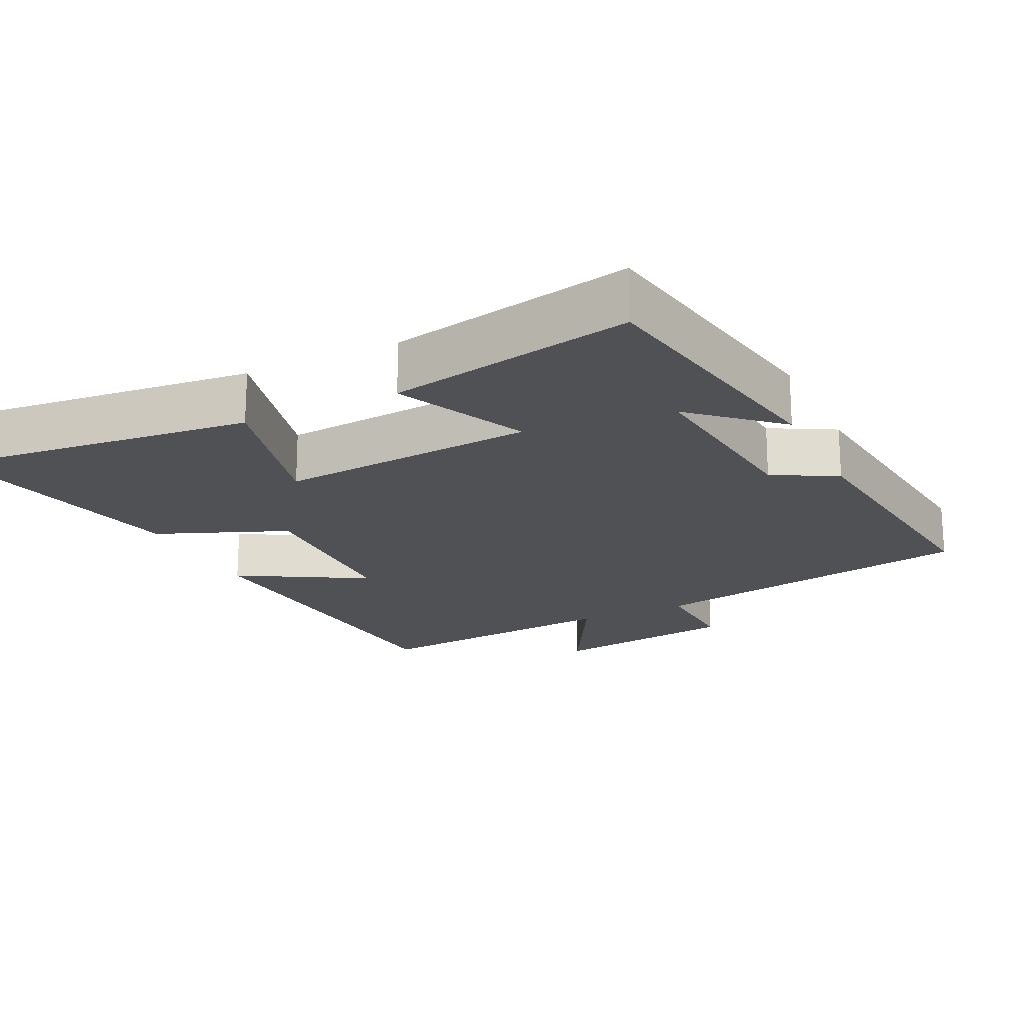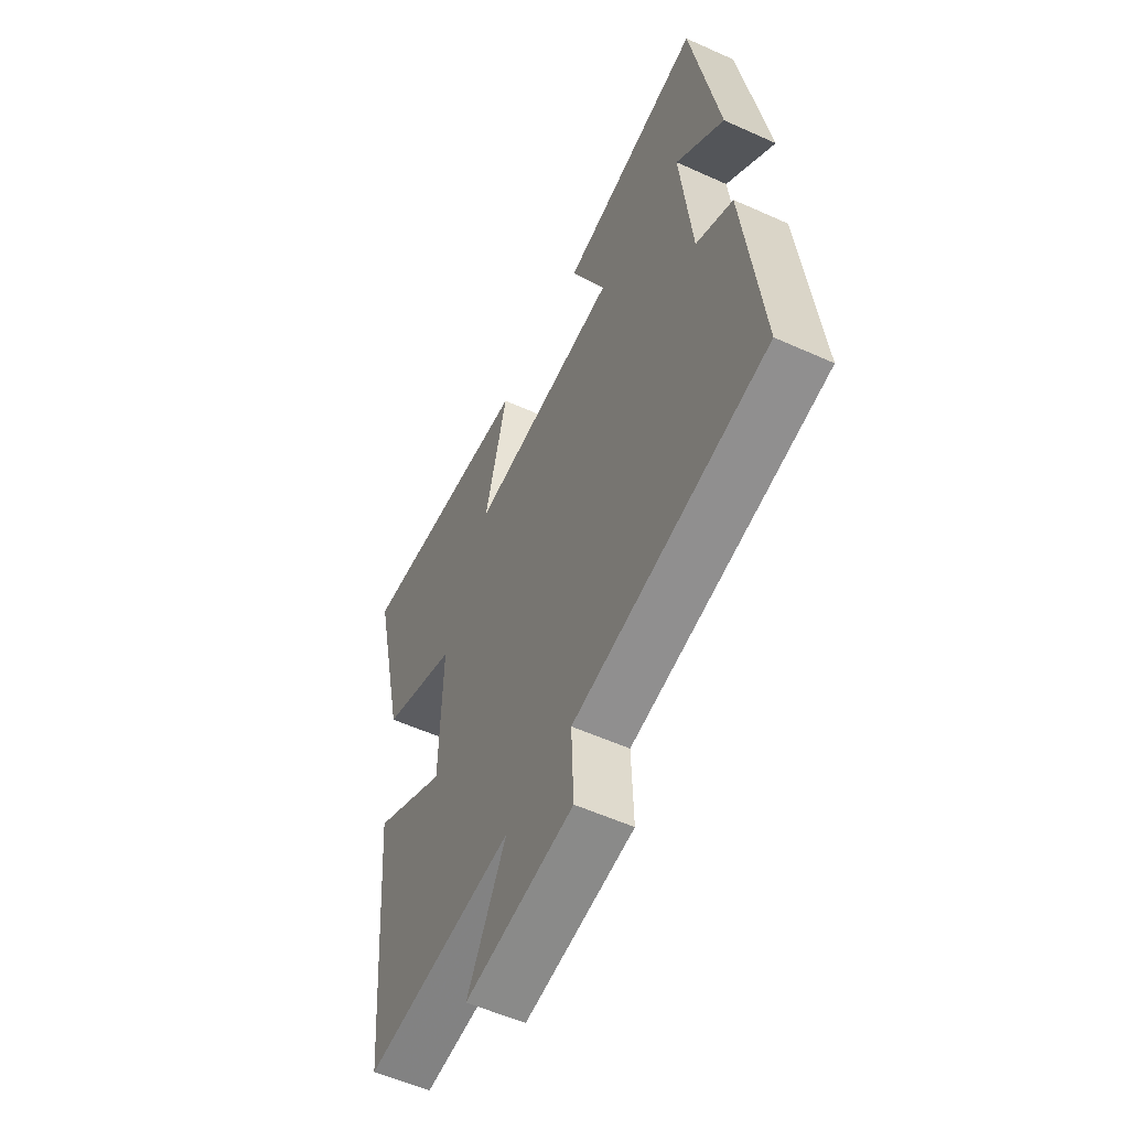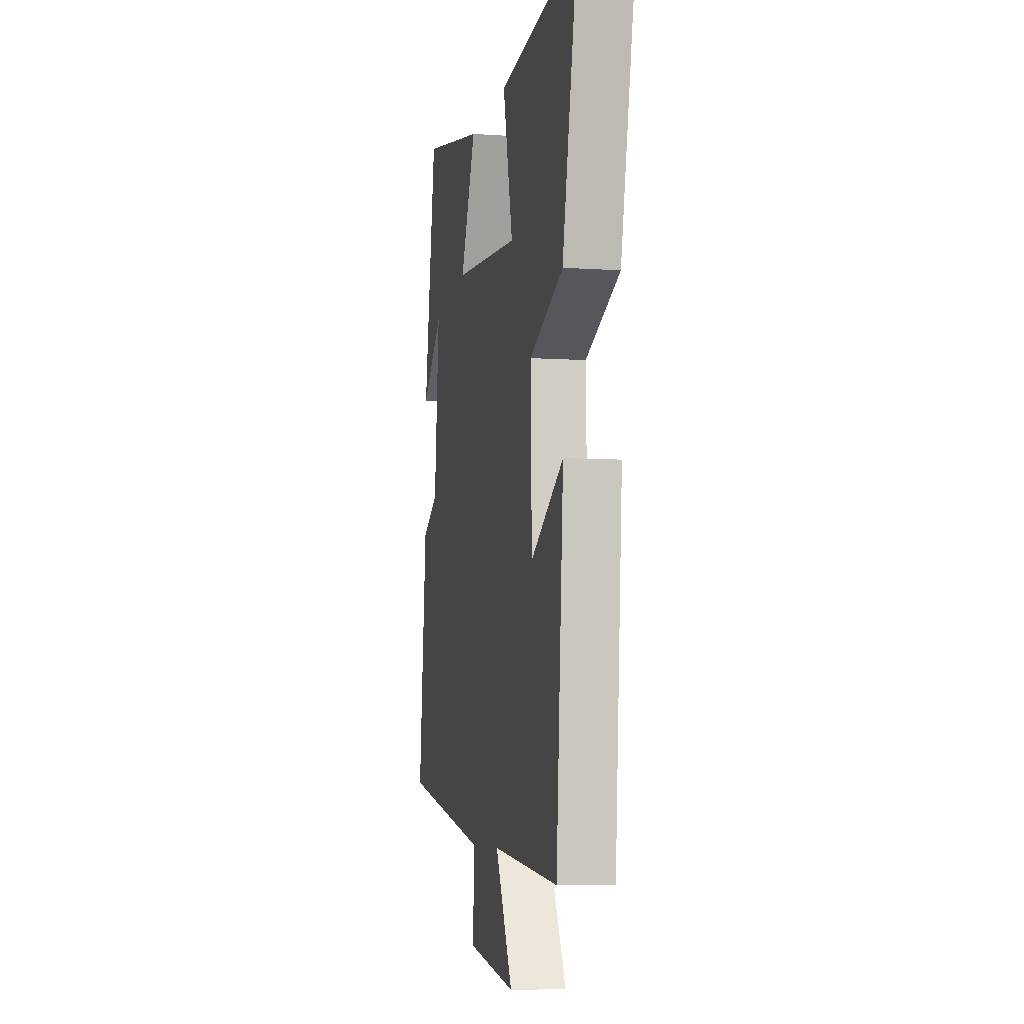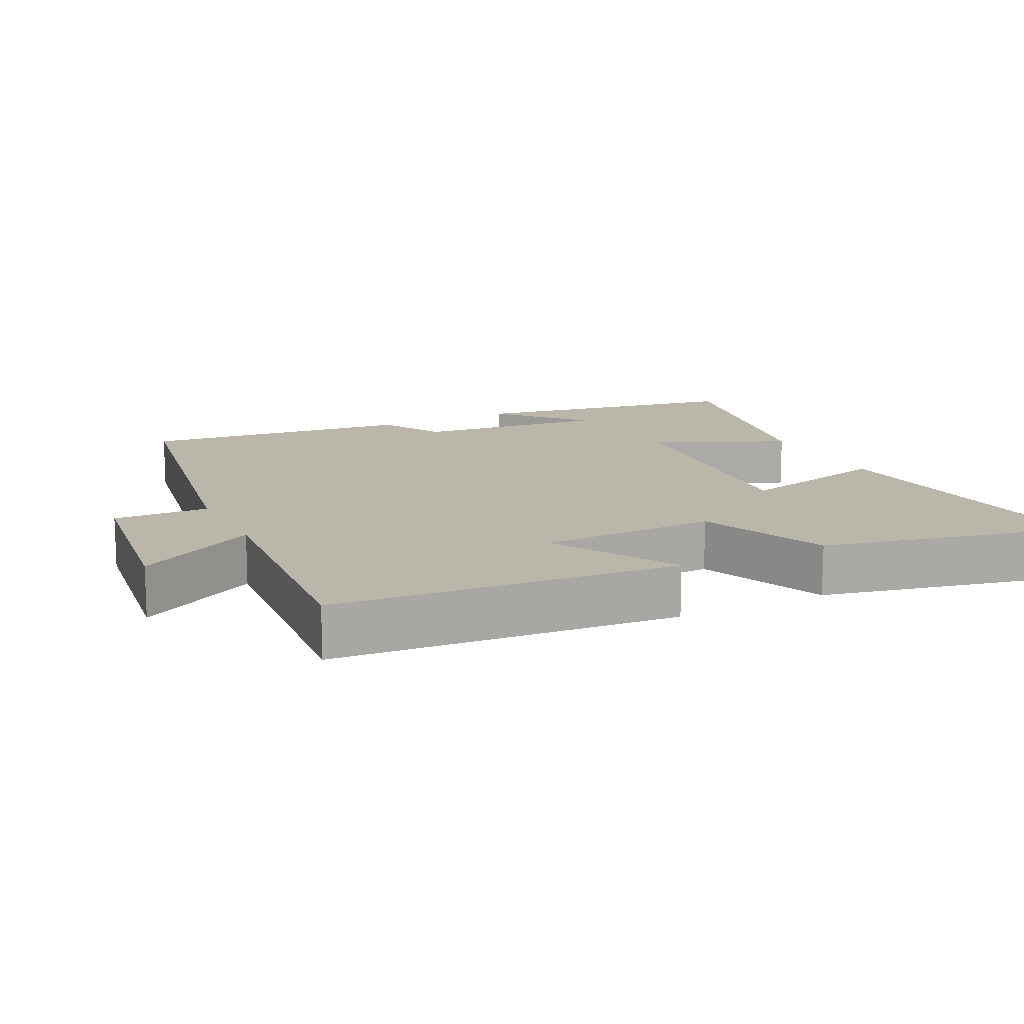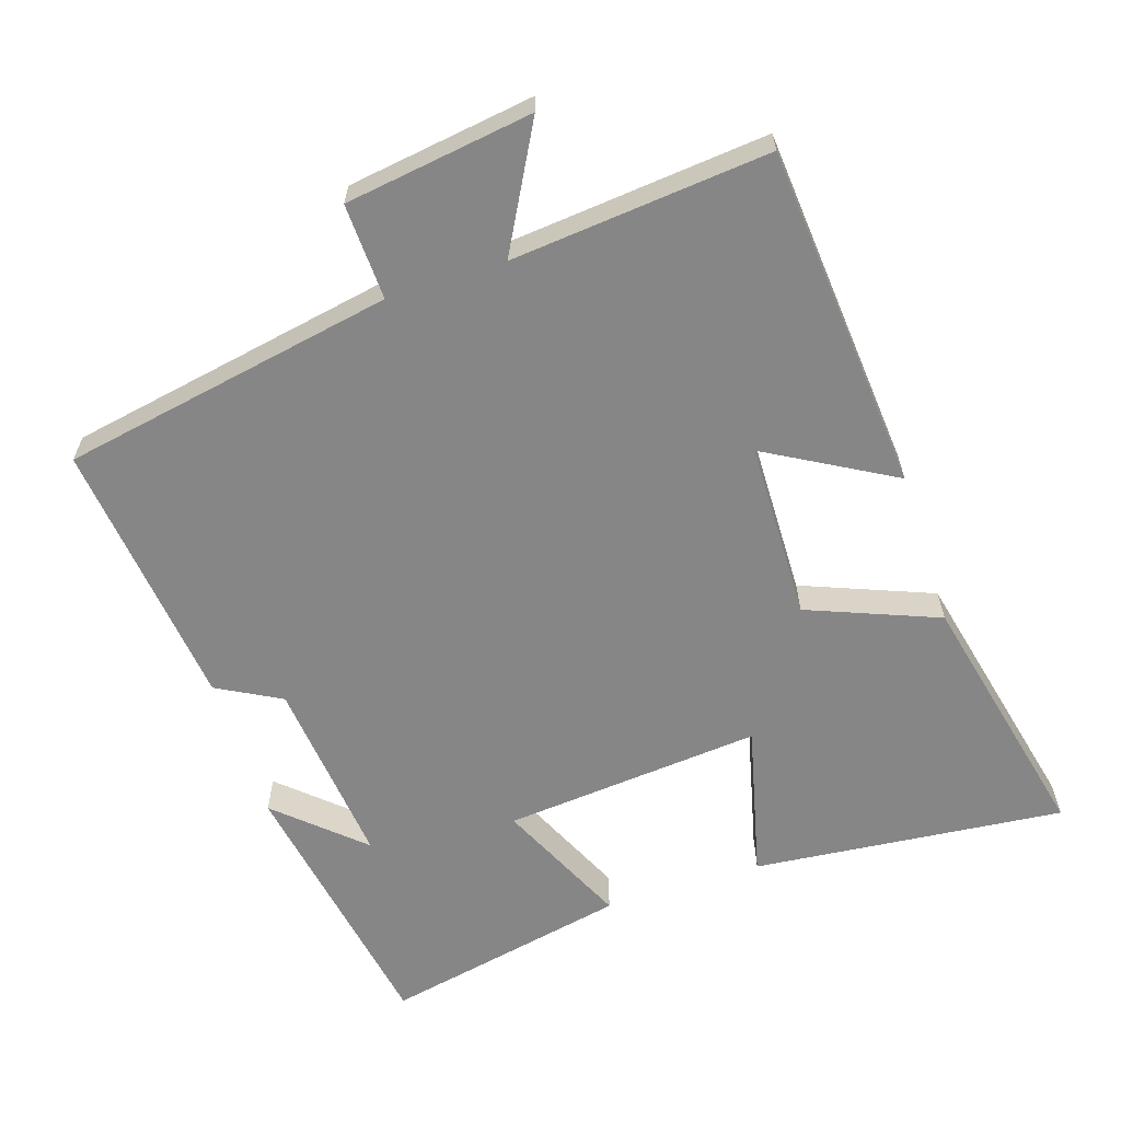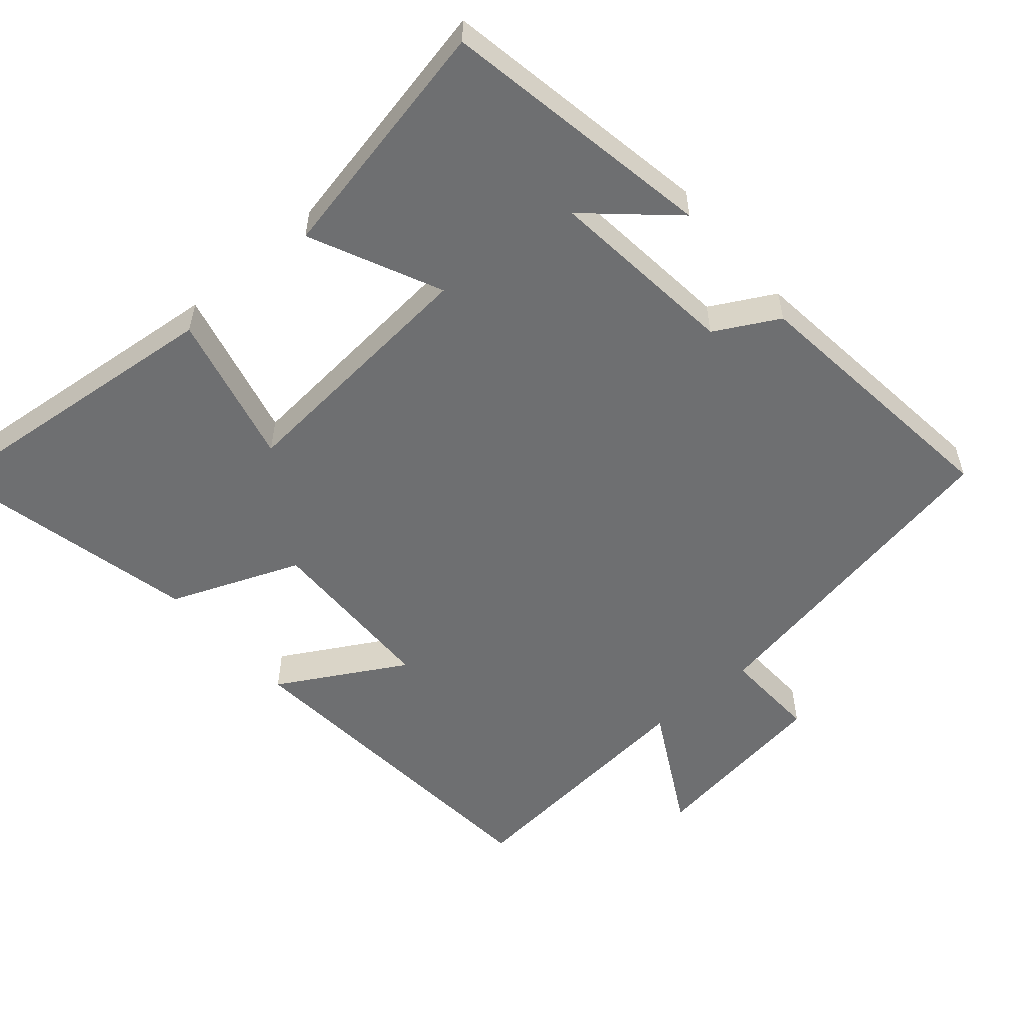
<metadata>
{"format":"obj","ext":"obj","renderer":"f3d","projection":"perspective","resolution":1024,"background":"white","views":[{"elev":-19.7,"azim":25.7,"up":"+Y"},{"elev":-55.7,"azim":64.6,"up":"+Z"},{"elev":-6.6,"azim":-101.2,"up":"+Z"},{"elev":14.1,"azim":-116.6,"up":"+Y"},{"elev":-62.1,"azim":-161.9,"up":"+Y"},{"elev":-54.6,"azim":40.8,"up":"+Y"}]}
</metadata>
<code>
v 0.433 0.07 0.571
v 0.5 0.07 0.183
v 0.382 0.07 0.29
v 0.41 0.07 0.02
v 0.5 0.07 -0.029
v 0.543 0.07 -0.414
v 0.071 0.07 -0.5
v 0.076 0.07 -0.636
v -0.19 0.07 -0.674
v -0.095 0.07 -0.5
v -0.46 0.07 -0.534
v -0.5 0.07 -0.044
v -0.321 0.07 -0.146
v -0.315 0.07 0.106
v -0.5 0.07 0.18
v -0.582 0.07 0.545
v -0.141 0.07 0.5
v -0.195 0.07 0.282
v 0.171 0.07 0.314
v 0.085 0.07 0.5
v 0.433 0 0.571
v 0.5 0 0.183
v 0.382 0 0.29
v 0.41 0 0.02
v 0.5 0 -0.029
v 0.543 0 -0.414
v 0.071 0 -0.5
v 0.076 0 -0.636
v -0.19 0 -0.674
v -0.095 0 -0.5
v -0.46 0 -0.534
v -0.5 0 -0.044
v -0.321 0 -0.146
v -0.315 0 0.106
v -0.5 0 0.18
v -0.582 0 0.545
v -0.141 0 0.5
v -0.195 0 0.282
v 0.171 0 0.314
v 0.085 0 0.5
f 19 20 1
f 15 16 17 18
f 14 15 18 19
f 13 14 19
f 10 11 12 13
f 10 13 19
f 7 8 9 10
f 4 5 6 7
f 3 4 7 10
f 1 2 3
f 1 3 10 19
f 21 40 39
f 38 37 36 35
f 39 38 35 34
f 39 34 33
f 33 32 31 30
f 39 33 30
f 30 29 28 27
f 27 26 25 24
f 30 27 24 23
f 23 22 21
f 39 30 23 21
f 1 21 22 2
f 2 22 23 3
f 3 23 24 4
f 4 24 25 5
f 5 25 26 6
f 6 26 27 7
f 7 27 28 8
f 8 28 29 9
f 9 29 30 10
f 10 30 31 11
f 11 31 32 12
f 12 32 33 13
f 13 33 34 14
f 14 34 35 15
f 15 35 36 16
f 16 36 37 17
f 17 37 38 18
f 18 38 39 19
f 19 39 40 20
f 20 40 21 1

</code>
